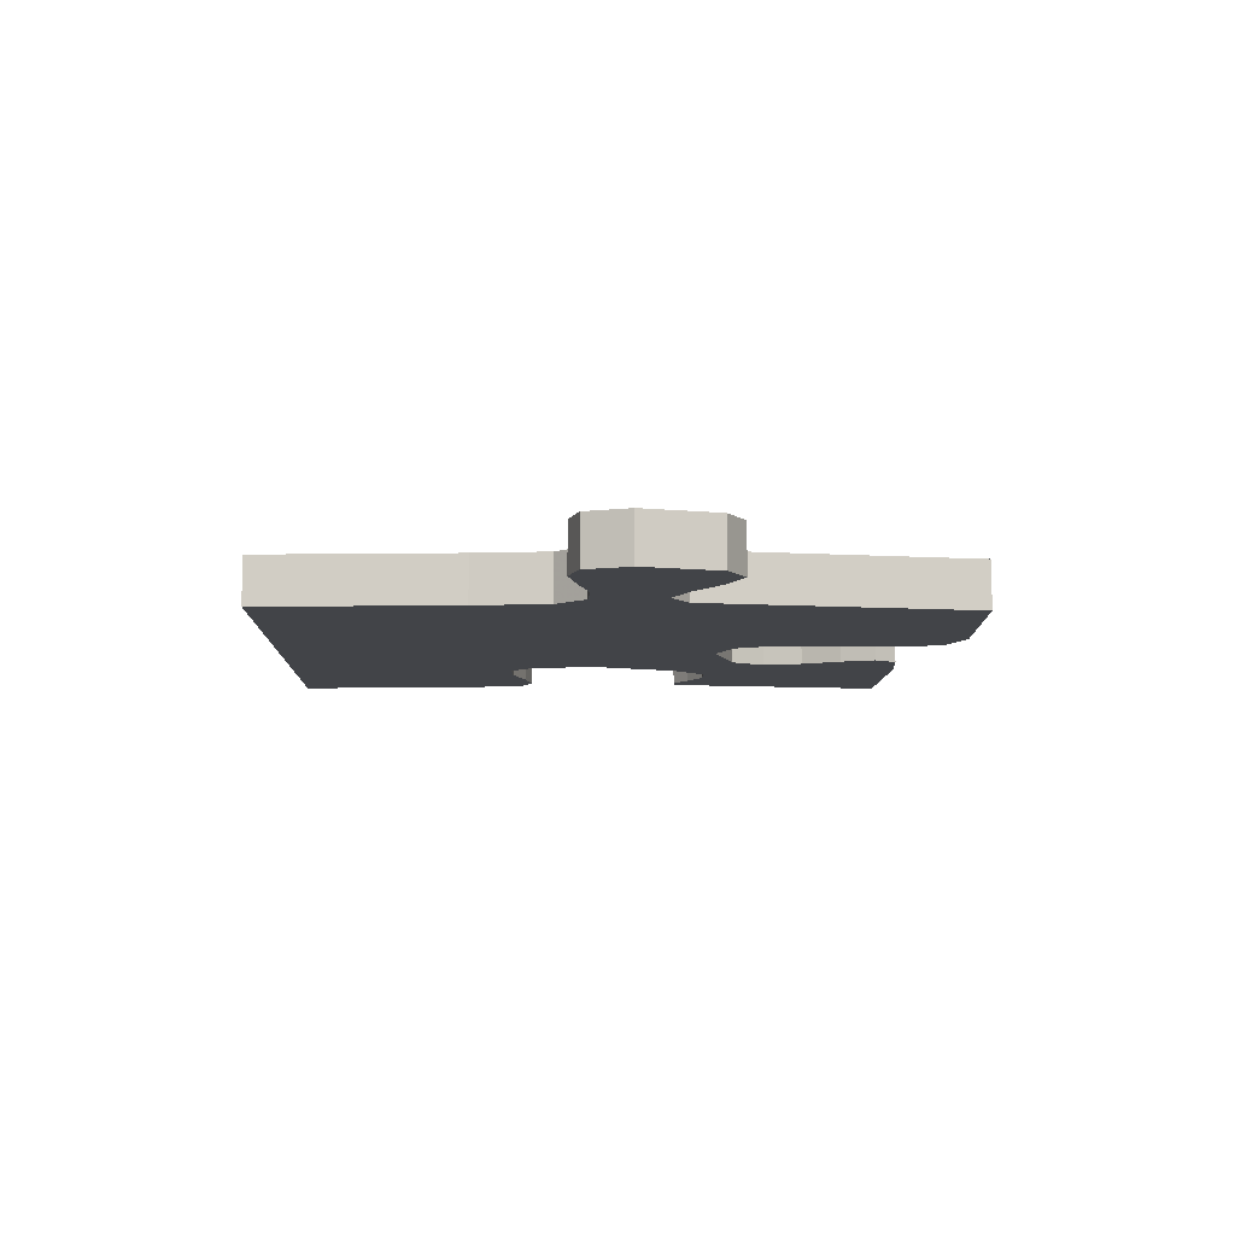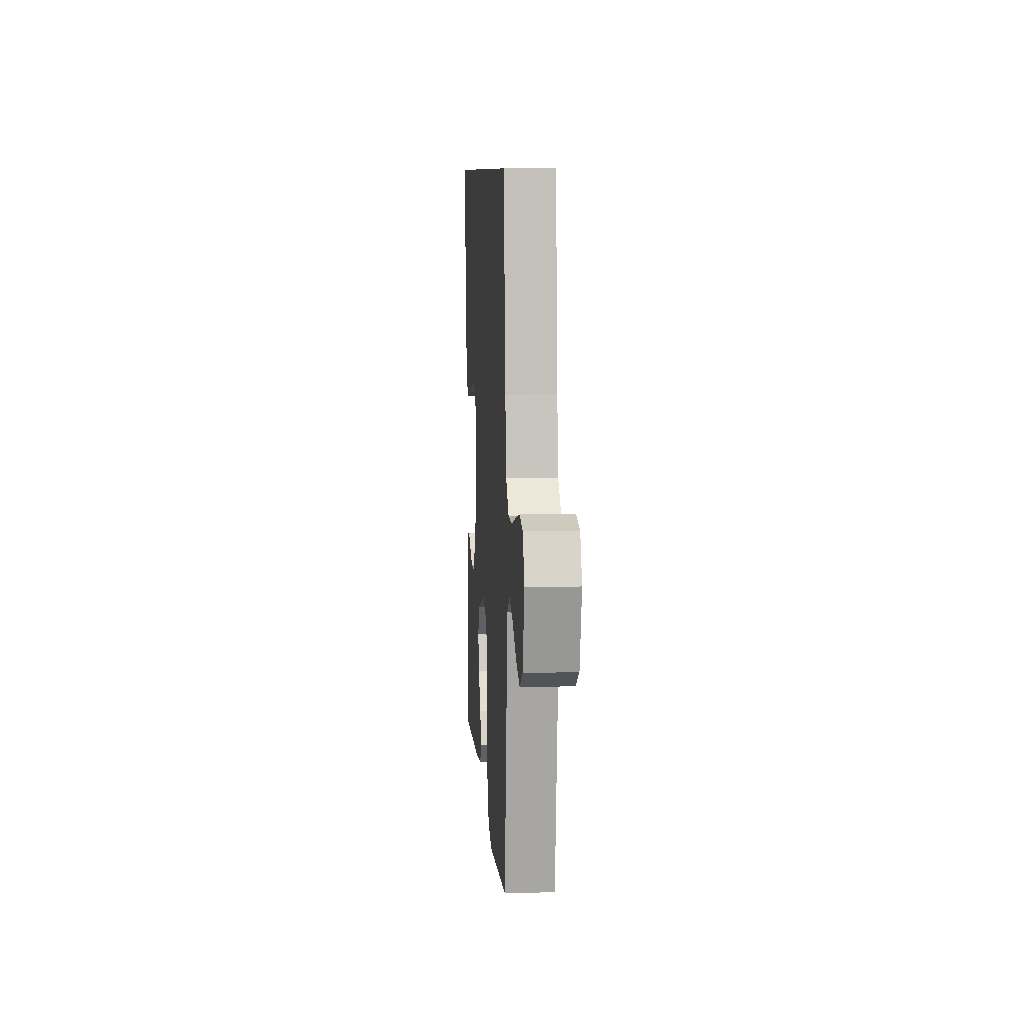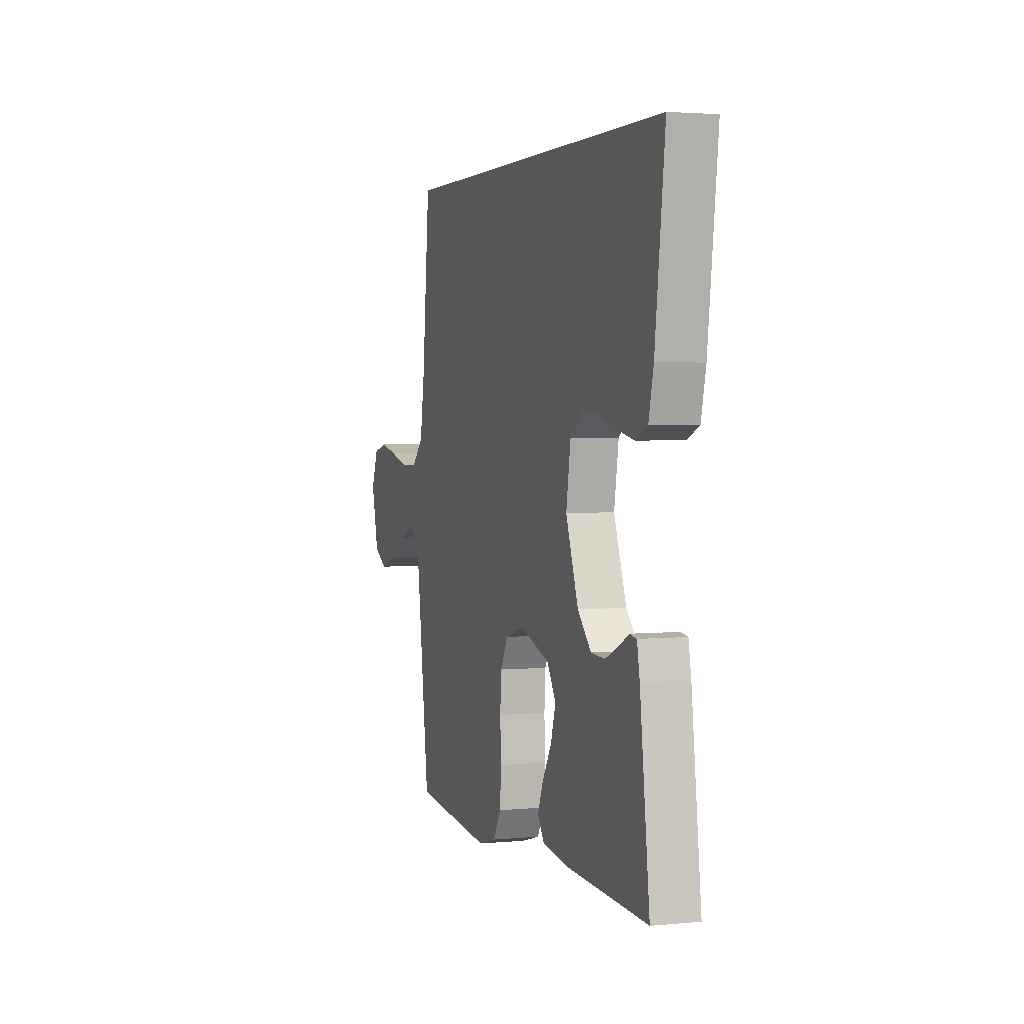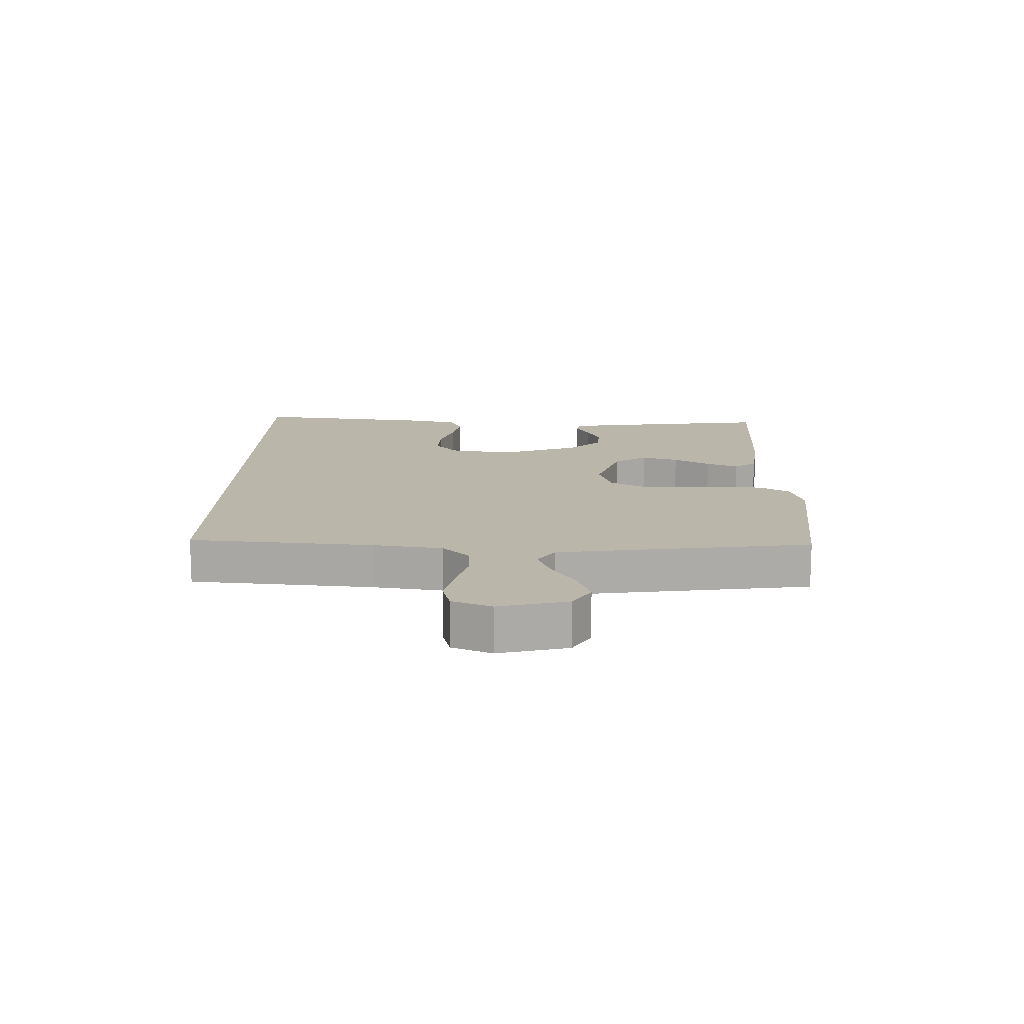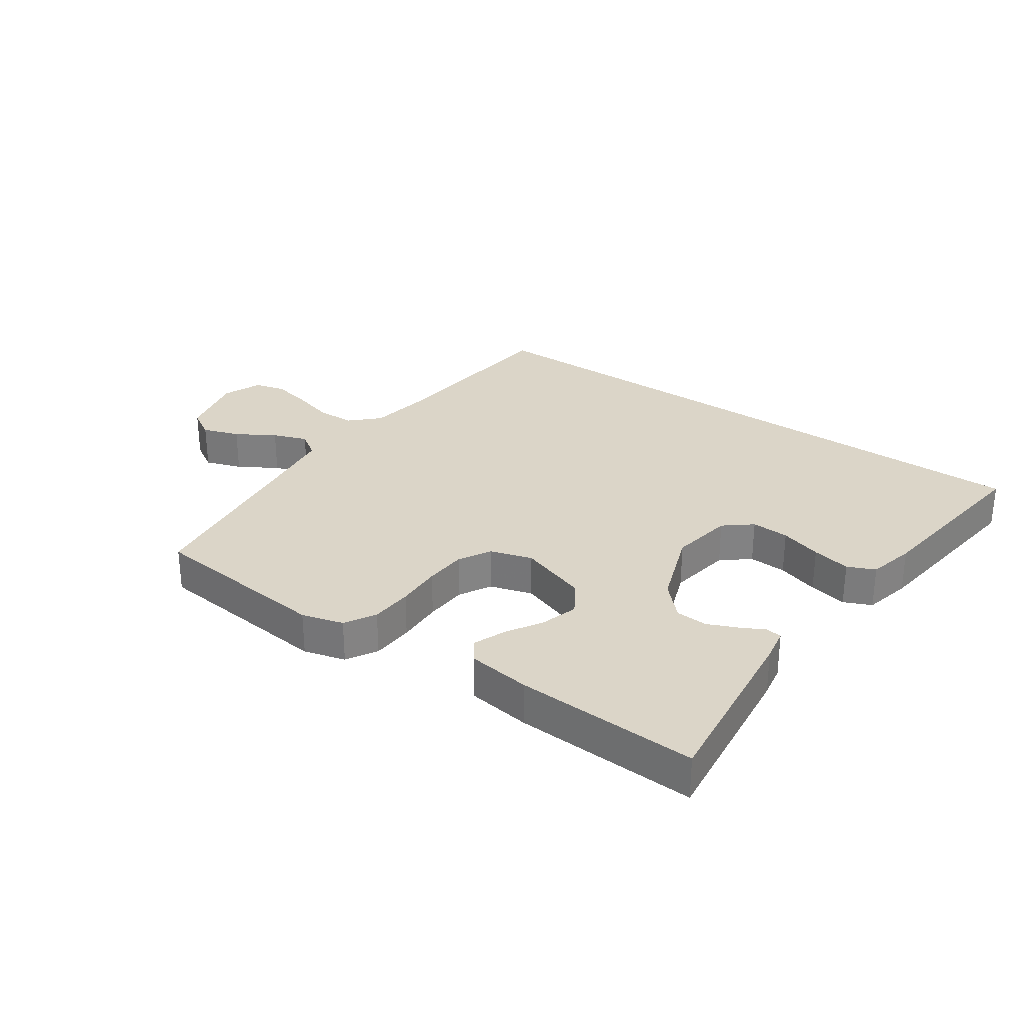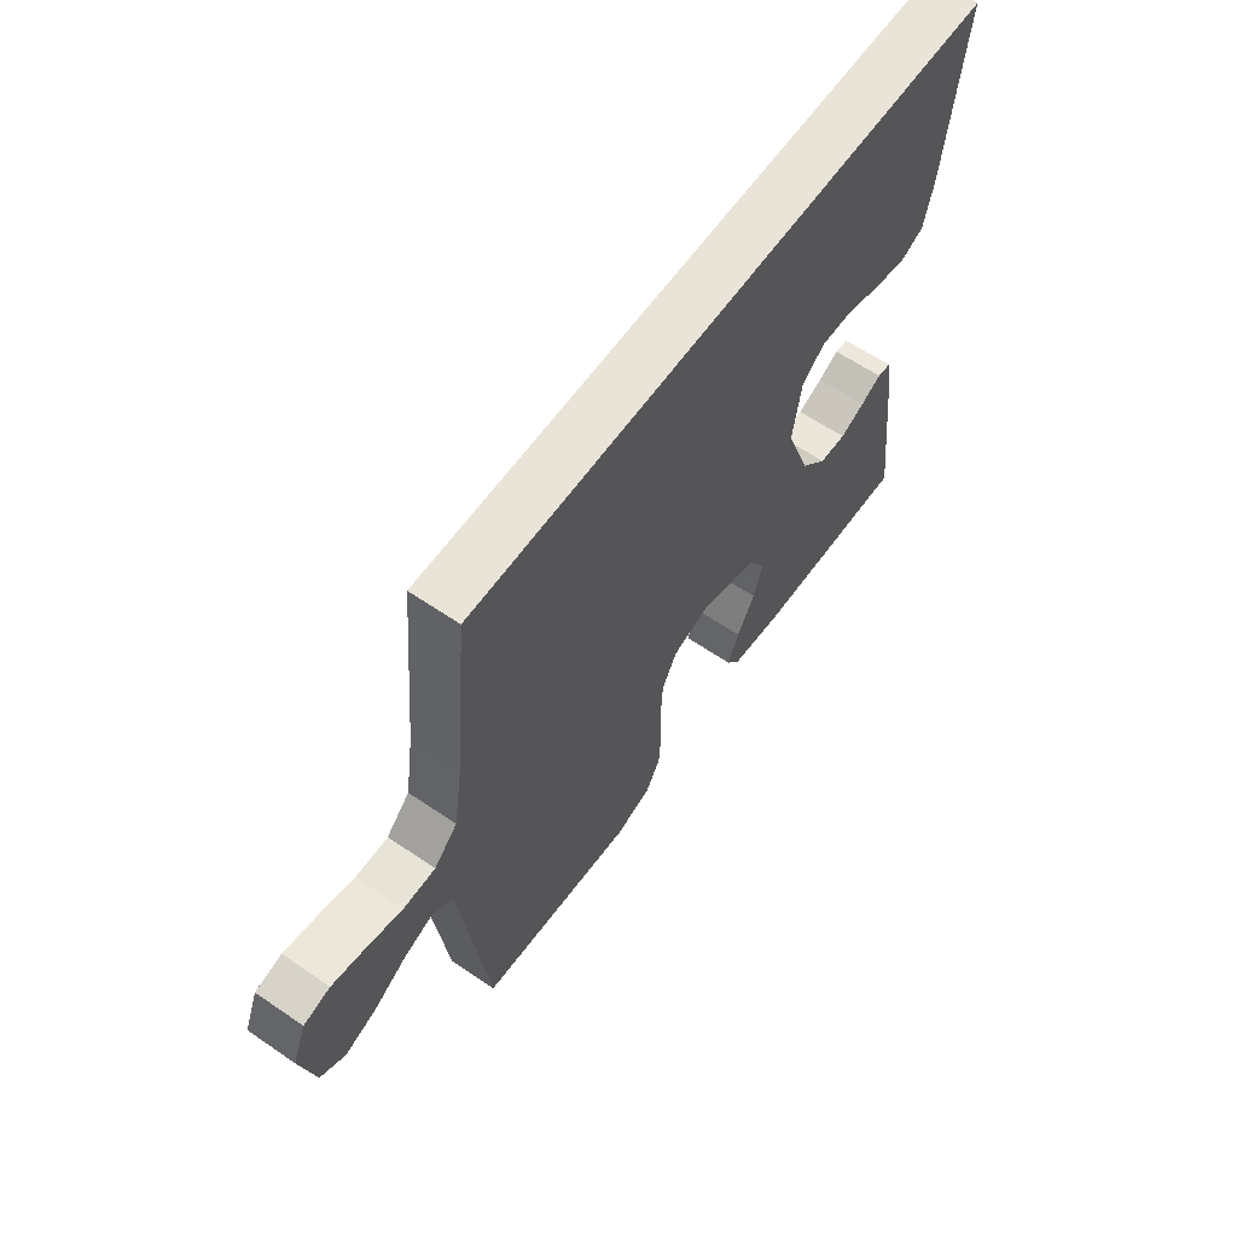
<metadata>
{"format":"obj","ext":"obj","renderer":"f3d","projection":"perspective","resolution":1024,"background":"white","views":[{"elev":-7.8,"azim":87.1,"up":"+Y"},{"elev":8.7,"azim":85.9,"up":"+Z"},{"elev":2.8,"azim":-108.3,"up":"+Z"},{"elev":14.0,"azim":90.9,"up":"+Y"},{"elev":29.6,"azim":-145.0,"up":"+Y"},{"elev":60.8,"azim":124.9,"up":"+Z"}]}
</metadata>
<code>
v -0.545 0.07 0.5
v 0.487 0.07 0.5
v 0.515 0.07 0.2
v 0.532 0.07 0.089
v 0.577 0.07 0.045
v 0.639 0.07 0.044
v 0.708 0.07 0.063
v 0.772 0.07 0.077
v 0.823 0.07 0.064
v 0.849 0.07 0
v 0.822 0.07 -0.112
v 0.774 0.07 -0.141
v 0.714 0.07 -0.12
v 0.651 0.07 -0.082
v 0.595 0.07 -0.061
v 0.554 0.07 -0.089
v 0.539 0.07 -0.2
v 0.5 0.07 -0.5
v 0.2 0.07 -0.53
v 0.132 0.07 -0.511
v 0.103 0.07 -0.461
v 0.099 0.07 -0.392
v 0.102 0.07 -0.317
v 0.098 0.07 -0.248
v 0.069 0.07 -0.196
v 0 0.07 -0.175
v -0.113 0.07 -0.213
v -0.146 0.07 -0.266
v -0.128 0.07 -0.326
v -0.093 0.07 -0.385
v -0.072 0.07 -0.437
v -0.097 0.07 -0.473
v -0.2 0.07 -0.487
v -0.5 0.07 -0.5
v -0.464 0.07 -0.2
v -0.454 0.07 -0.146
v -0.428 0.07 -0.142
v -0.388 0.07 -0.163
v -0.34 0.07 -0.184
v -0.288 0.07 -0.181
v -0.237 0.07 -0.128
v -0.19 0.07 0
v -0.207 0.07 0.103
v -0.252 0.07 0.14
v -0.314 0.07 0.137
v -0.382 0.07 0.116
v -0.445 0.07 0.103
v -0.49 0.07 0.123
v -0.508 0.07 0.2
v -0.545 0 0.5
v 0.487 0 0.5
v 0.515 0 0.2
v 0.532 0 0.089
v 0.577 0 0.045
v 0.639 0 0.044
v 0.708 0 0.063
v 0.772 0 0.077
v 0.823 0 0.064
v 0.849 0 0
v 0.822 0 -0.112
v 0.774 0 -0.141
v 0.714 0 -0.12
v 0.651 0 -0.082
v 0.595 0 -0.061
v 0.554 0 -0.089
v 0.539 0 -0.2
v 0.5 0 -0.5
v 0.2 0 -0.53
v 0.132 0 -0.511
v 0.103 0 -0.461
v 0.099 0 -0.392
v 0.102 0 -0.317
v 0.098 0 -0.248
v 0.069 0 -0.196
v 0 0 -0.175
v -0.113 0 -0.213
v -0.146 0 -0.266
v -0.128 0 -0.326
v -0.093 0 -0.385
v -0.072 0 -0.437
v -0.097 0 -0.473
v -0.2 0 -0.487
v -0.5 0 -0.5
v -0.464 0 -0.2
v -0.454 0 -0.146
v -0.428 0 -0.142
v -0.388 0 -0.163
v -0.34 0 -0.184
v -0.288 0 -0.181
v -0.237 0 -0.128
v -0.19 0 0
v -0.207 0 0.103
v -0.252 0 0.14
v -0.314 0 0.137
v -0.382 0 0.116
v -0.445 0 0.103
v -0.49 0 0.123
v -0.508 0 0.2
f 49 1 2
f 48 49 2
f 47 48 2
f 46 47 2
f 45 46 2
f 44 45 2 3
f 43 44 3 4
f 42 43 4 5
f 41 42 5 6
f 40 41 6
f 36 37 38
f 35 36 38
f 34 35 38
f 33 34 38
f 32 33 38
f 31 32 38
f 30 31 38
f 29 30 38
f 29 38 39
f 28 29 39 40
f 21 22 23
f 20 21 23
f 19 20 23
f 18 19 23
f 17 18 23
f 16 17 23 24
f 15 16 24 25
f 12 13 14
f 11 12 14
f 10 11 14
f 9 10 14
f 8 9 14
f 7 8 14
f 6 7 14
f 6 14 15
f 27 28 40
f 26 27 40 6
f 6 15 25 26
f 51 50 98
f 51 98 97
f 51 97 96
f 51 96 95
f 51 95 94
f 52 51 94 93
f 53 52 93 92
f 54 53 92 91
f 55 54 91 90
f 55 90 89
f 87 86 85
f 87 85 84
f 87 84 83
f 87 83 82
f 87 82 81
f 87 81 80
f 87 80 79
f 87 79 78
f 88 87 78
f 89 88 78 77
f 72 71 70
f 72 70 69
f 72 69 68
f 72 68 67
f 72 67 66
f 73 72 66 65
f 74 73 65 64
f 63 62 61
f 63 61 60
f 63 60 59
f 63 59 58
f 63 58 57
f 63 57 56
f 63 56 55
f 64 63 55
f 89 77 76
f 55 89 76 75
f 75 74 64 55
f 1 50 51 2
f 2 51 52 3
f 3 52 53 4
f 4 53 54 5
f 5 54 55 6
f 6 55 56 7
f 7 56 57 8
f 8 57 58 9
f 9 58 59 10
f 10 59 60 11
f 11 60 61 12
f 12 61 62 13
f 13 62 63 14
f 14 63 64 15
f 15 64 65 16
f 16 65 66 17
f 17 66 67 18
f 18 67 68 19
f 19 68 69 20
f 20 69 70 21
f 21 70 71 22
f 22 71 72 23
f 23 72 73 24
f 24 73 74 25
f 25 74 75 26
f 26 75 76 27
f 27 76 77 28
f 28 77 78 29
f 29 78 79 30
f 30 79 80 31
f 31 80 81 32
f 32 81 82 33
f 33 82 83 34
f 34 83 84 35
f 35 84 85 36
f 36 85 86 37
f 37 86 87 38
f 38 87 88 39
f 39 88 89 40
f 40 89 90 41
f 41 90 91 42
f 42 91 92 43
f 43 92 93 44
f 44 93 94 45
f 45 94 95 46
f 46 95 96 47
f 47 96 97 48
f 48 97 98 49
f 49 98 50 1

</code>
